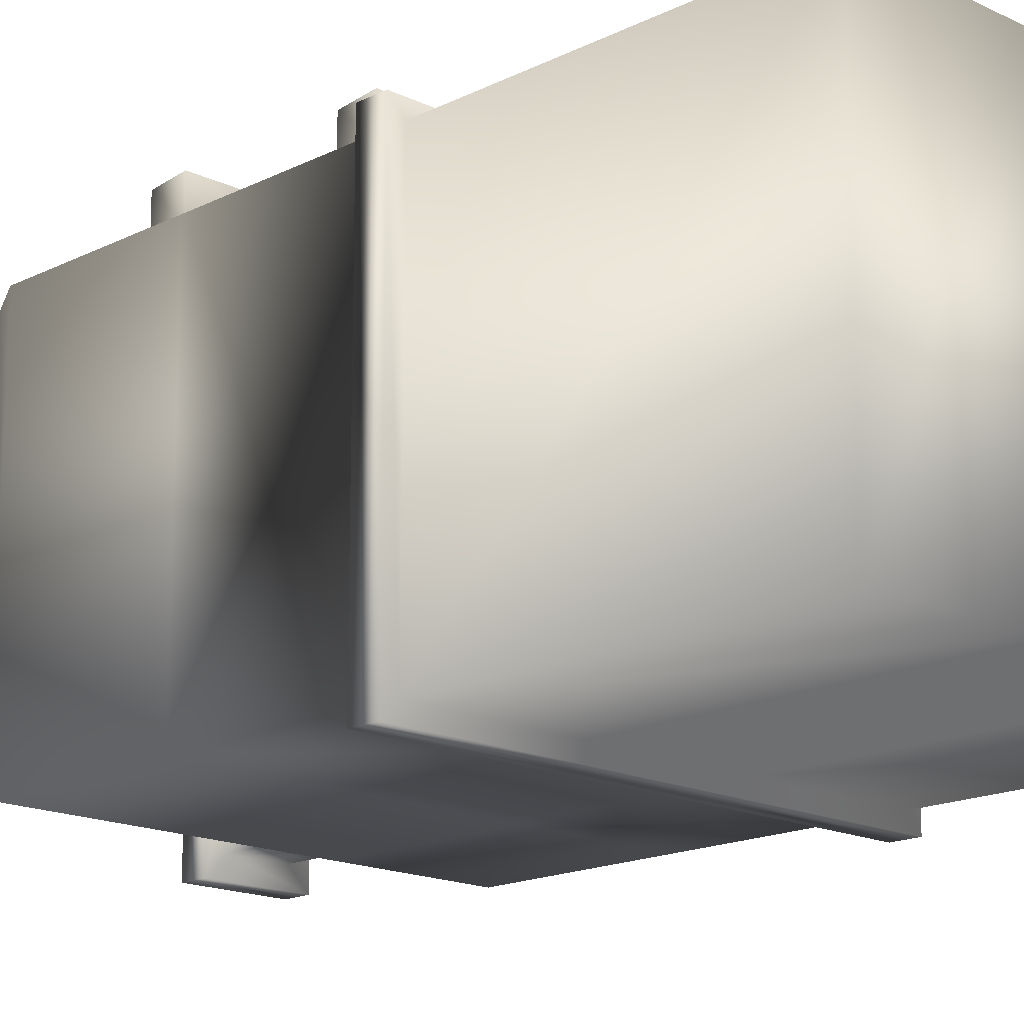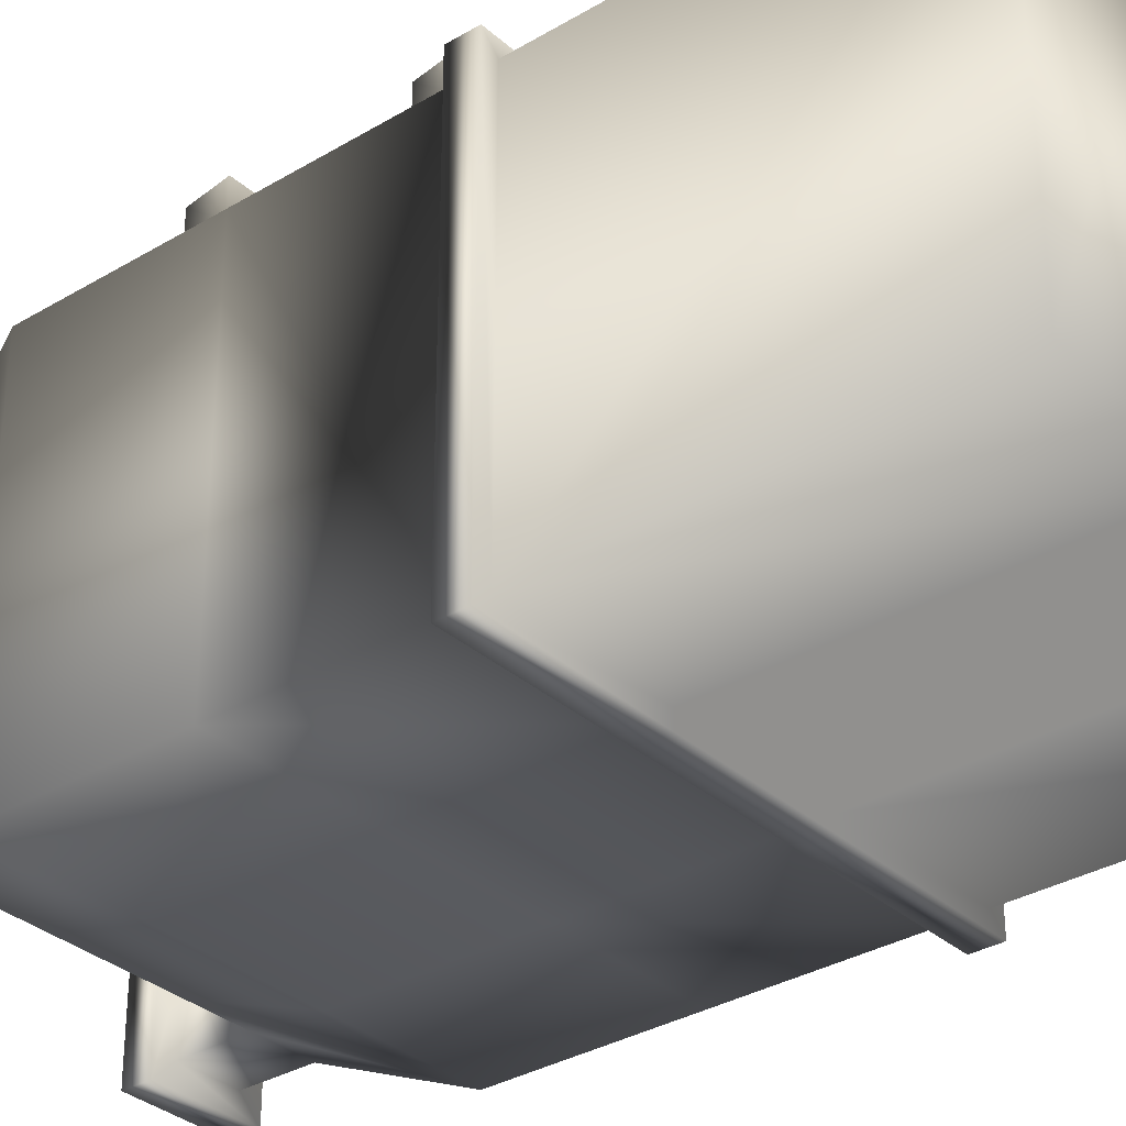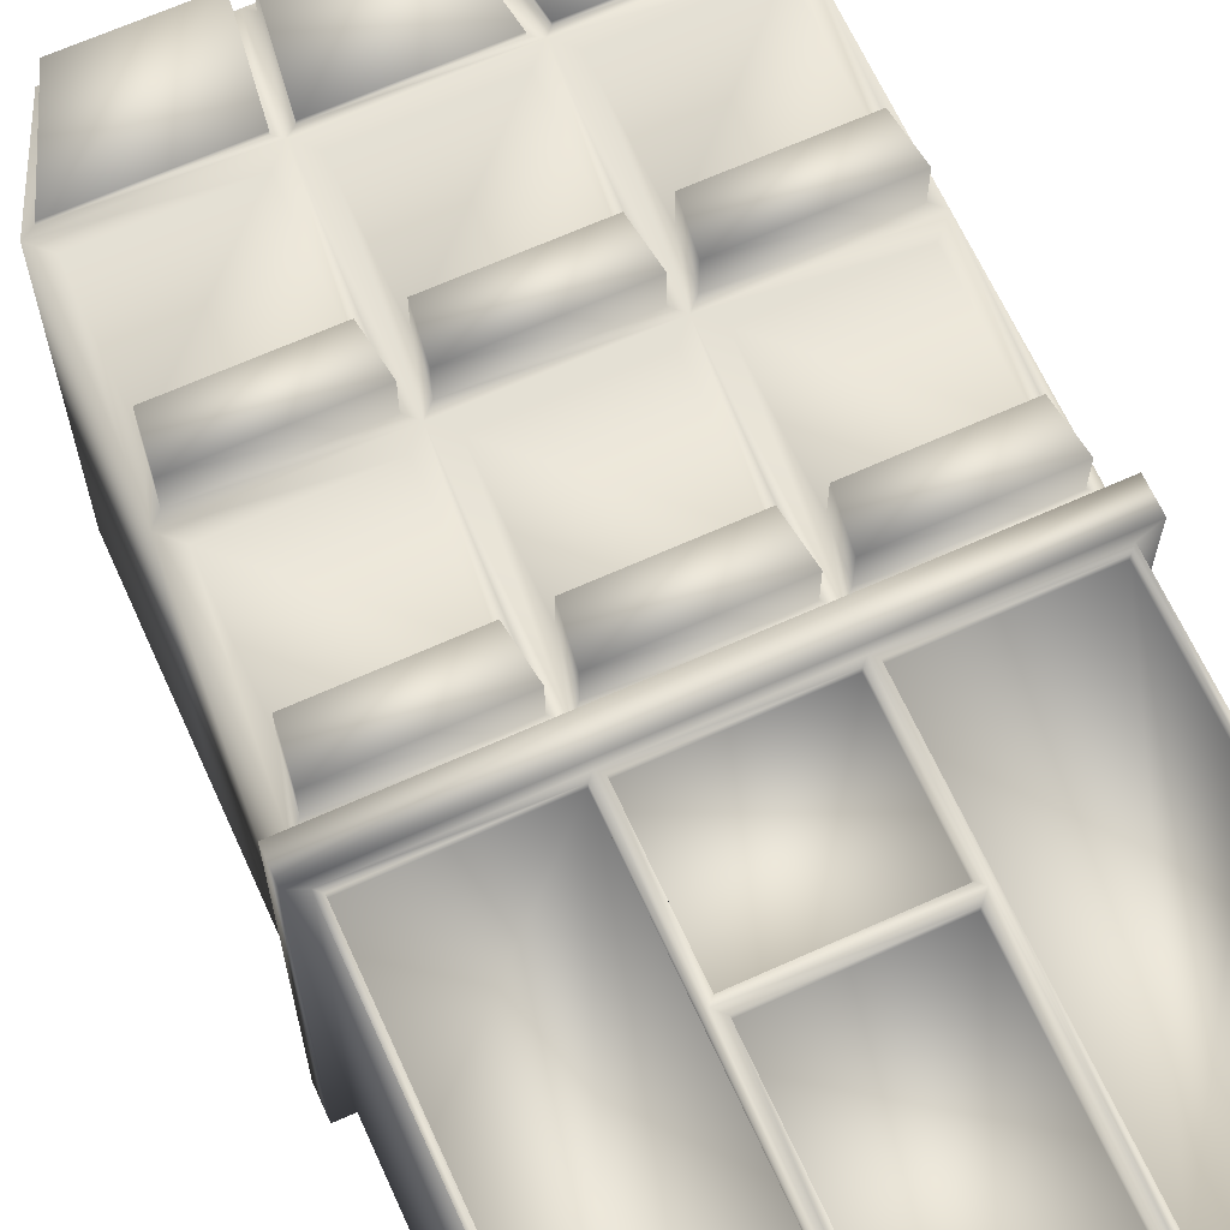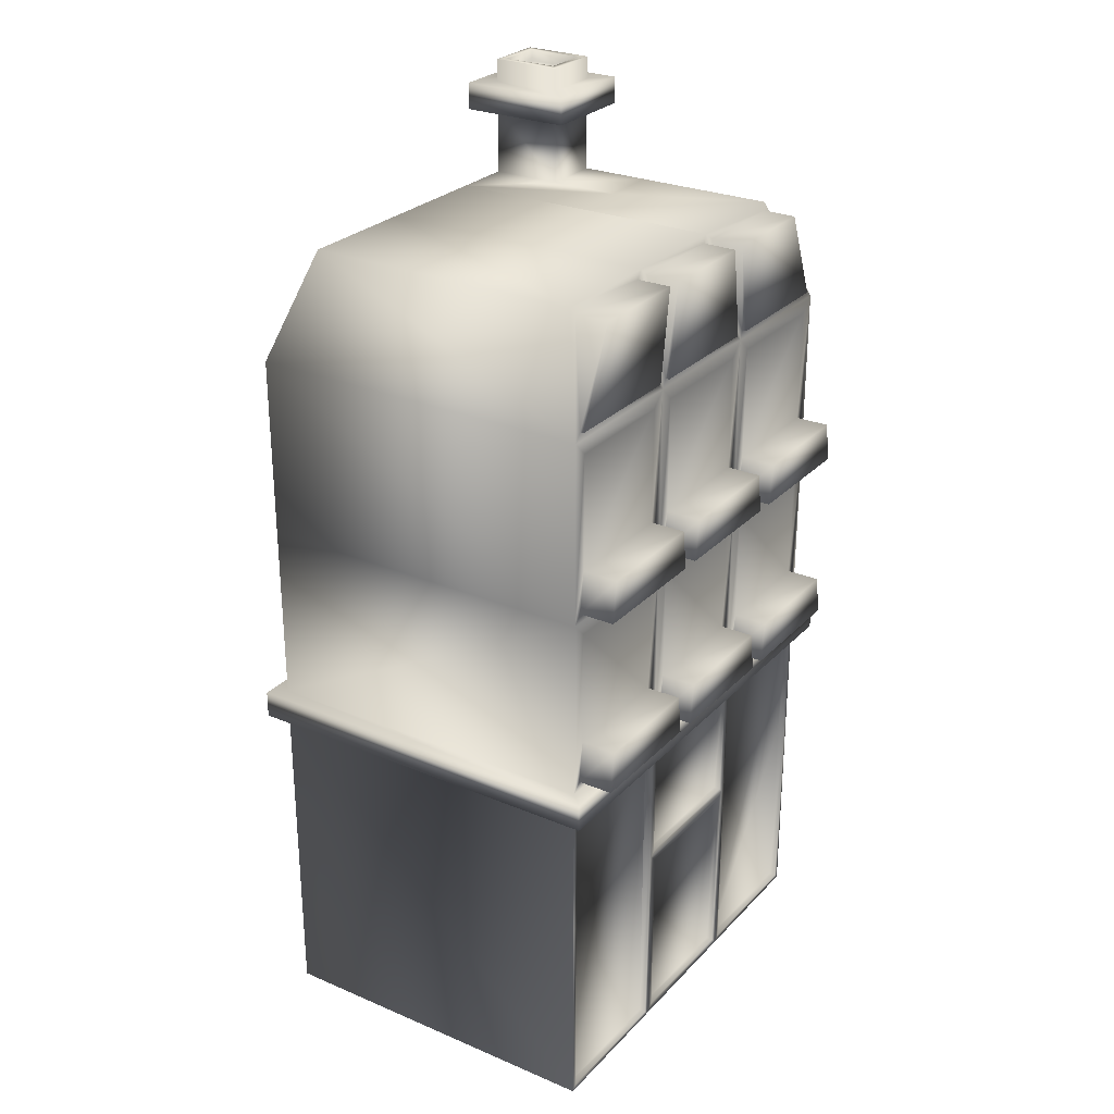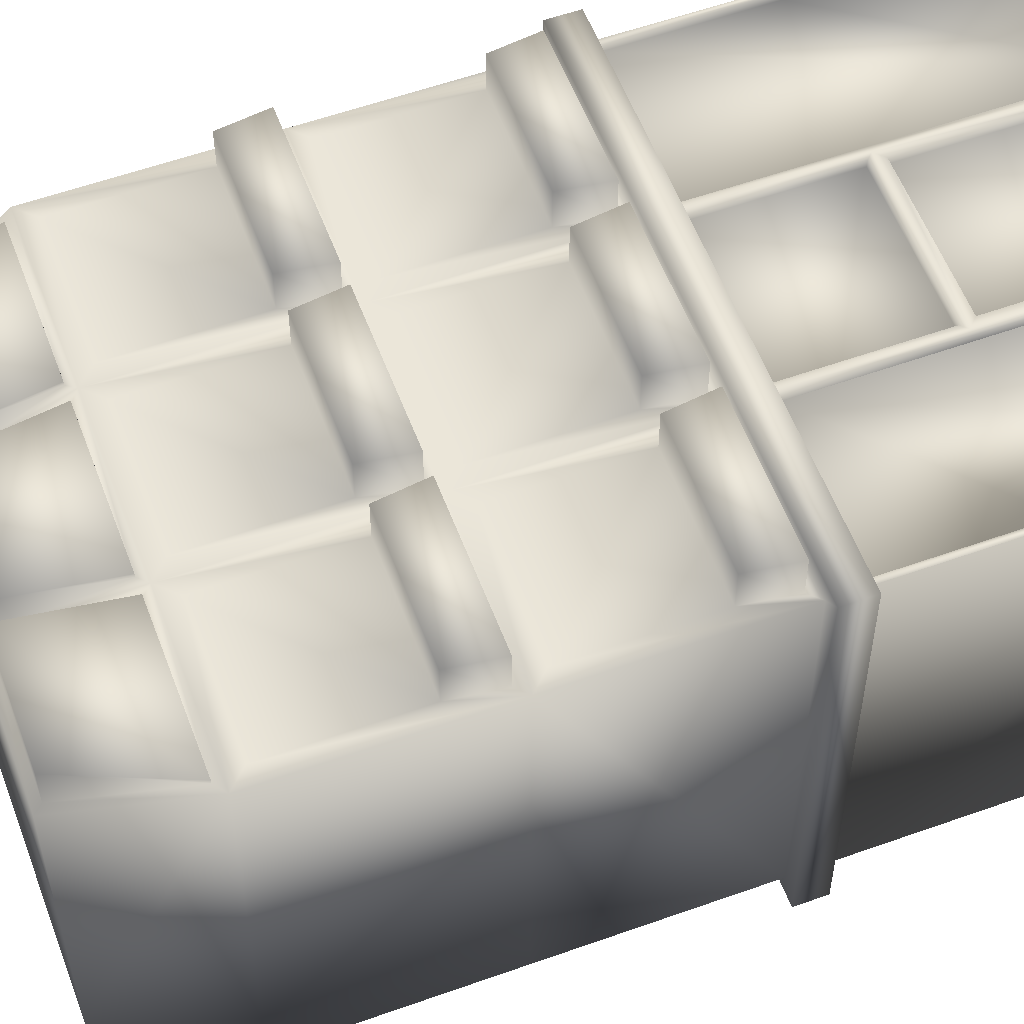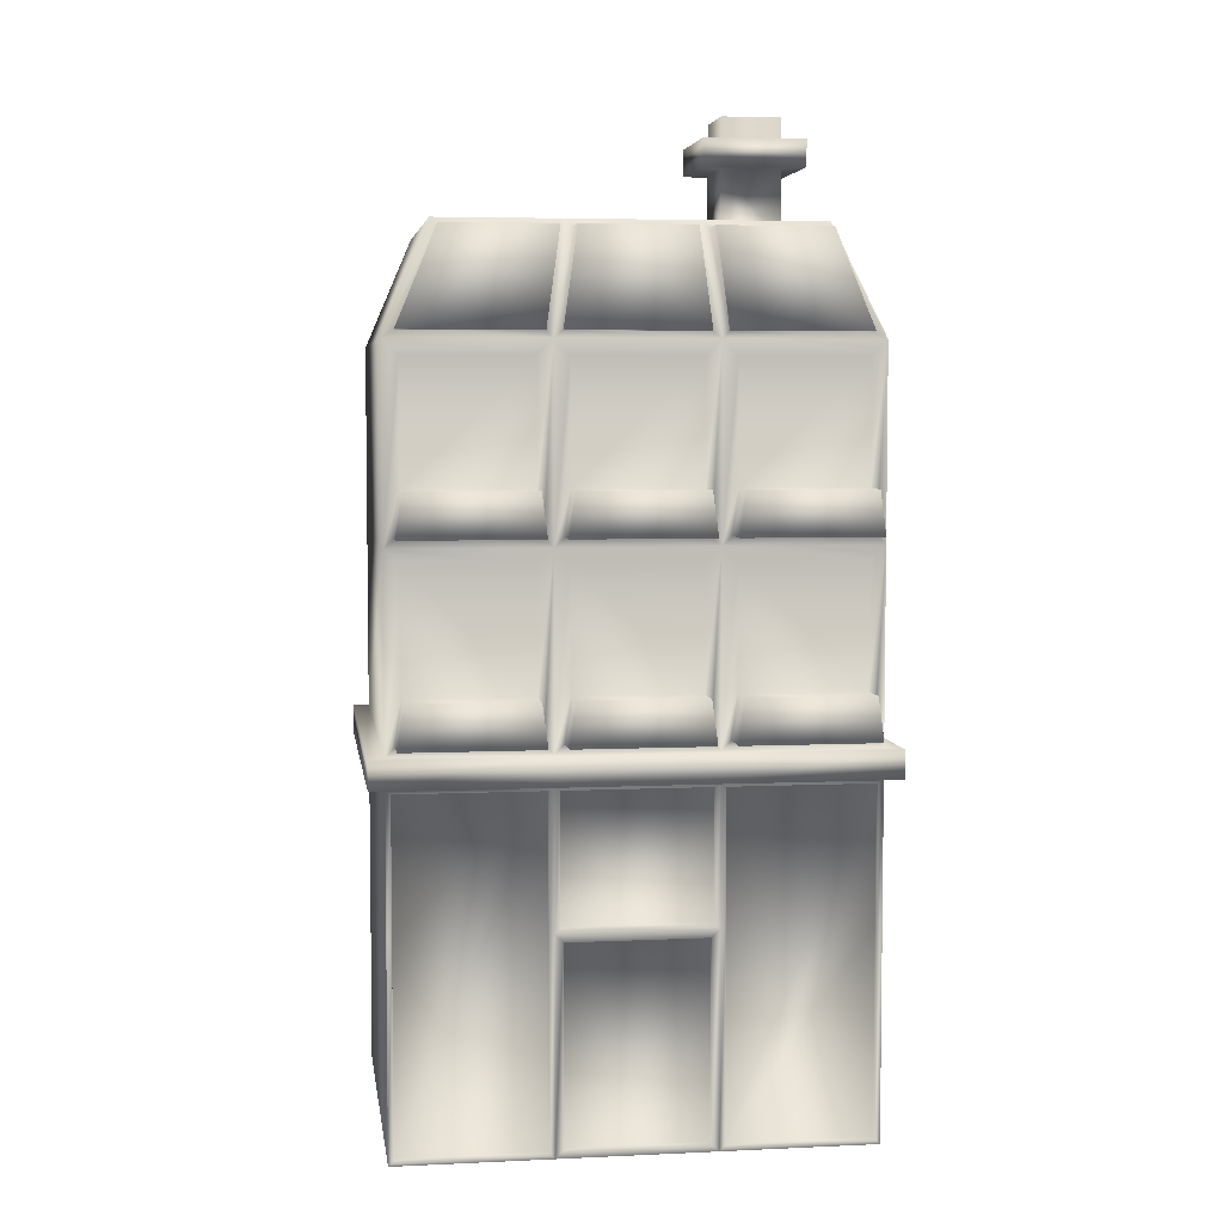
<metadata>
{"format":"obj","ext":"obj","renderer":"f3d","projection":"perspective","resolution":1024,"background":"white","views":[{"elev":-16.6,"azim":-44.4,"up":"+Z"},{"elev":-32.9,"azim":-50.4,"up":"+Z"},{"elev":66.0,"azim":-24.4,"up":"+Z"},{"elev":27.2,"azim":-56.8,"up":"+Y"},{"elev":56.7,"azim":-110.5,"up":"+Z"},{"elev":5.0,"azim":-8.2,"up":"+Y"}]}
</metadata>
<code>
o Cube3_copy7
v -830.6 -0.9198 -136.9
v -830.6 -0.9198 136.9
v -482.2 -0.9198 -136.9
v -482.2 -0.9198 136.9
v -830.6 567.3 -136.9
v -830.6 567.3 136.9
v -482.2 567.3 136.9
v -482.2 567.3 -136.9
v -796.1 649.5 -109.8
v -796.1 649.5 109.8
v -516.7 649.5 109.8
v -516.7 649.5 -109.8
v -714.5 -0.9198 -136.9
v -598.3 -0.9198 -136.9
v -714.5 -0.9198 136.9
v -598.3 -0.9198 136.9
v -598.3 567.3 136.9
v -714.5 567.3 136.9
v -714.5 567.3 -136.9
v -598.3 567.3 -136.9
v -609.8 649.5 109.8
v -703 649.5 109.8
v -703 649.5 -109.8
v -609.8 649.5 -109.8
v -830.6 283.6 -136.9
v -830.6 262.3 -136.9
v -830.6 262.3 136.9
v -830.6 283.6 136.9
v -482.2 283.6 -136.9
v -482.2 262.3 -136.9
v -482.2 262.3 136.9
v -482.2 283.6 136.9
v -714.5 283.6 -136.9
v -714.5 262.3 -136.9
v -598.3 283.6 -136.9
v -598.3 262.3 -136.9
v -714.5 262.3 136.9
v -714.5 283.6 136.9
v -598.3 262.3 136.9
v -598.3 283.6 136.9
v -842.5 283.6 -148.8
v -842.5 262.3 -148.8
v -842.5 262.3 148.8
v -842.5 283.6 148.8
v -470.3 283.6 -148.8
v -470.3 262.3 -148.8
v -470.3 262.3 148.8
v -470.3 283.6 148.8
v -714.5 283.6 -148.8
v -714.5 262.3 -148.8
v -598.3 283.6 -148.8
v -598.3 262.3 -148.8
v -714.5 262.3 148.8
v -714.5 283.6 148.8
v -598.3 262.3 148.8
v -598.3 283.6 148.8
v -598.3 425.4 -136.9
v -714.5 425.4 -136.9
v -482.2 425.4 136.9
v -482.2 425.4 -136.9
v -830.6 425.4 136.9
v -830.6 425.4 -136.9
v -598.3 425.4 136.9
v -714.5 425.4 136.9
v -598.3 158 136.9
v -714.5 158 136.9
v -482.2 158 136.9
v -830.6 158 136.9
v -604.2 152.1 136.9
v -708.5 152.1 136.9
v -708.5 5.004 136.9
v -604.2 5.004 136.9
v -604.2 152.1 131.6
v -708.5 152.1 131.6
v -708.5 5.004 131.6
v -604.2 5.004 131.6
v -718.4 158 136.9
v -718.4 258.3 136.9
v -826.6 258.3 136.9
v -826.6 158 136.9
v -826.6 3.043 136.9
v -718.4 3.043 136.9
v -710.5 162 136.9
v -602.3 162 136.9
v -602.3 258.3 136.9
v -710.5 258.3 136.9
v -594.3 158 136.9
v -594.3 3.043 136.9
v -486.1 3.043 136.9
v -486.1 158 136.9
v -486.1 258.3 136.9
v -594.3 258.3 136.9
v -594.3 158 131.6
v -594.3 3.043 131.6
v -486.1 3.043 131.6
v -486.1 158 131.6
v -486.1 258.3 131.6
v -594.3 258.3 131.6
v -710.5 162 131.6
v -602.3 162 131.6
v -602.3 258.3 131.6
v -710.5 258.3 131.6
v -718.4 158 131.6
v -718.4 258.3 131.6
v -826.6 258.3 131.6
v -826.6 158 131.6
v -826.6 3.043 131.6
v -718.4 3.043 131.6
v -726 555.8 136.9
v -819.1 555.8 136.9
v -609.8 555.8 136.9
v -703 555.8 136.9
v -493.7 555.8 136.9
v -586.8 555.8 136.9
v -726 413.9 136.9
v -819.1 413.9 136.9
v -609.8 413.9 136.9
v -703 413.9 136.9
v -493.7 413.9 136.9
v -586.8 413.9 136.9
v -819.1 465 136.9
v -823.5 432.6 136.9
v -726 465 136.9
v -721.6 432.6 136.9
v -703 465 136.9
v -707.3 432.6 136.9
v -609.8 465 136.9
v -605.5 432.6 136.9
v -586.8 465 136.9
v -591.2 432.6 136.9
v -493.7 465 136.9
v -489.3 432.6 136.9
v -819.1 323.1 136.9
v -823.5 290.7 136.9
v -726 323.1 136.9
v -721.6 290.7 136.9
v -703 323.1 136.9
v -707.3 290.7 136.9
v -609.8 323.1 136.9
v -605.5 290.7 136.9
v -586.8 323.1 136.9
v -591.2 290.7 136.9
v -493.7 323.1 136.9
v -489.3 290.7 136.9
v -489.3 432.6 164.4
v -493.7 465 164.4
v -586.8 465 164.4
v -591.2 432.6 164.4
v -721.6 432.6 164.4
v -726 465 164.4
v -819.1 465 164.4
v -823.5 432.6 164.4
v -605.5 432.6 164.4
v -609.8 465 164.4
v -703 465 164.4
v -707.3 432.6 164.4
v -721.6 290.7 164.4
v -726 323.1 164.4
v -819.1 323.1 164.4
v -823.5 290.7 164.4
v -489.3 290.7 164.4
v -493.7 323.1 164.4
v -586.8 323.1 164.4
v -591.2 290.7 164.4
v -605.5 290.7 164.4
v -609.8 323.1 164.4
v -703 323.1 164.4
v -707.3 290.7 164.4
v -593.2 572.8 135.1
v -490.7 572.8 135.1
v -520.6 644 111.6
v -603.2 644 111.6
v -707.8 572.8 135.1
v -604.9 572.8 135.1
v -614.9 644 111.6
v -697.9 644 111.6
v -792.2 644 111.6
v -822 572.8 135.1
v -719.5 572.8 135.1
v -709.6 644 111.6
v -792.2 644 138
v -822 572.8 138
v -719.5 572.8 138
v -709.6 644 138
v -707.8 572.8 138
v -604.9 572.8 138
v -614.9 644 138
v -697.9 644 138
v -593.2 572.8 138
v -490.7 572.8 138
v -520.6 644 138
v -603.2 644 138
v -609.8 649.5 0
v -516.7 649.5 0
v -563.2 649.5 0
v -563.2 649.5 -109.8
v -563.2 649.5 -54.9
v -516.7 649.5 -54.9
v -563.2 702.1 -54.9
v -516.7 702.1 -54.9
v -516.7 702.1 -109.8
v -563.2 702.1 -109.8
v -563.2 723.4 -54.9
v -516.7 723.4 -54.9
v -516.7 723.4 -109.8
v -563.2 723.4 -109.8
v -579.6 702.1 -38.53
v -500.3 702.1 -38.53
v -500.3 702.1 -126.2
v -579.6 702.1 -126.2
v -579.6 723.4 -38.53
v -500.3 723.4 -38.53
v -500.3 723.4 -126.2
v -579.6 723.4 -126.2
v -563.2 741 -54.9
v -516.7 741 -54.9
v -516.7 741 -109.8
v -563.2 741 -109.8
v -557.6 741 -60.54
v -522.3 741 -60.54
v -522.3 741 -104.2
v -557.6 741 -104.2
v -557.6 732.1 -60.54
v -522.3 732.1 -60.54
v -522.3 732.1 -104.2
v -557.6 732.1 -104.2
g Cube3_copy7_Cube3_copy7_auv
f 1 13 15 2
f 2 68 27 26 1
f 2 81 80 68
f 3 14 36 30
f 3 30 31 67 4
f 4 16 14 3
f 4 89 88 16
f 5 9 23 19
f 5 62 61 6
f 6 10 9 5
f 6 110 109 18
f 6 178 177 10
f 7 59 60 8
f 7 113 131 132 59
f 7 170 169 17
f 8 12 198 194 11 7
f 8 20 24 196 12
f 8 60 57 20
f 10 22 23 9
f 10 177 180 22
f 11 171 170 7
f 11 194 195 193 21
f 12 201 200 198
f 13 34 36 14
f 14 16 15 13
f 15 71 70 66
f 15 82 81 2
f 16 72 71 15
f 16 88 87 65
f 17 111 127 128 63
f 17 114 113 7
f 17 169 172 21
f 17 174 173 18
f 18 109 123 124 64
f 18 112 111 17
f 18 173 176 22
f 18 179 178 6
f 19 23 24 20
f 19 58 62 5
f 20 57 58 19
f 21 172 171 11
f 21 175 174 17
f 21 193 24 23 22
f 22 176 175 21
f 22 180 179 18
f 24 193 195 197 196
f 25 28 61 62
f 25 41 44 28
f 26 27 43 42
f 26 34 13 1
f 27 37 53 43
f 27 79 78 37
f 28 134 133 116 61
f 29 35 57 60
f 29 45 51 35
f 31 30 46 47
f 31 91 90 67
f 32 48 45 29
f 32 144 142 40
f 33 49 41 25
f 35 51 49 33
f 37 78 77 66
f 37 86 85 39
f 38 28 44 54
f 38 136 134 28
f 38 138 137 118 64
f 39 55 53 37
f 39 85 84 65
f 39 92 91 31
f 40 140 138 38
f 40 142 141 120 63
f 41 49 50 42
f 42 43 44 41
f 42 50 34 26
f 43 53 54 44
f 45 48 47 46
f 46 52 51 45
f 47 55 39 31
f 48 56 55 47
f 49 51 52 50
f 50 52 36 34
f 52 46 30 36
f 53 55 56 54
f 54 56 40 38
f 56 48 32 40
f 58 57 35 33
f 59 119 143 144 32
f 59 132 130 63
f 60 59 32 29
f 61 116 115 64
f 61 122 121 110 6
f 62 58 33 25
f 63 117 139 140 40
f 63 120 119 59
f 63 128 126 64
f 63 130 129 114 17
f 64 115 135 136 38
f 64 118 117 63
f 64 124 122 61
f 64 126 125 112 18
f 65 69 72 16
f 65 84 83 66
f 65 87 92 39
f 66 70 69 65
f 66 77 82 15
f 66 83 86 37
f 67 90 89 4
f 68 80 79 27
f 69 73 76 72
f 70 74 73 69
f 71 75 74 70
f 72 76 75 71
f 74 75 76 73
f 77 103 108 82
f 78 104 103 77
f 79 105 104 78
f 80 106 105 79
f 81 107 106 80
f 82 108 107 81
f 83 99 102 86
f 84 100 99 83
f 85 101 100 84
f 86 102 101 85
f 87 93 98 92
f 88 94 93 87
f 89 95 94 88
f 90 96 95 89
f 91 97 96 90
f 92 98 97 91
f 94 95 96 97 98 93
f 100 101 102 99
f 104 105 106 107 108 103
f 109 110 121 123
f 111 112 125 127
f 113 114 129 131
f 116 133 135 115
f 118 137 139 117
f 120 141 143 119
f 121 151 150 123
f 122 152 151 121
f 123 150 149 124
f 124 149 152 122
f 125 155 154 127
f 126 156 155 125
f 127 154 153 128
f 128 153 156 126
f 129 147 146 131
f 130 148 147 129
f 131 146 145 132
f 132 145 148 130
f 133 159 158 135
f 134 160 159 133
f 135 158 157 136
f 136 157 160 134
f 137 167 166 139
f 138 168 167 137
f 139 166 165 140
f 140 165 168 138
f 141 163 162 143
f 142 164 163 141
f 143 162 161 144
f 144 161 164 142
f 146 147 148 145
f 150 151 152 149
f 154 155 156 153
f 158 159 160 157
f 162 163 164 161
f 166 167 168 165
f 169 189 192 172
f 170 190 189 169
f 171 191 190 170
f 172 192 191 171
f 173 185 188 176
f 174 186 185 173
f 175 187 186 174
f 176 188 187 175
f 177 181 184 180
f 178 182 181 177
f 179 183 182 178
f 180 184 183 179
f 182 183 184 181
f 186 187 188 185
f 190 191 192 189
f 194 198 197 195
f 196 202 201 12
f 197 199 202 196
f 198 200 199 197
f 199 207 210 202
f 200 208 207 199
f 201 209 208 200
f 202 210 209 201
f 203 211 212 204
f 203 215 218 206
f 204 212 213 205
f 204 216 215 203
f 205 213 214 206
f 205 217 216 204
f 206 214 211 203
f 206 218 217 205
f 207 208 212 211
f 208 209 213 212
f 209 210 214 213
f 211 214 210 207
f 215 219 222 218
f 216 220 219 215
f 217 221 220 216
f 218 222 221 217
f 219 223 226 222
f 220 224 223 219
f 221 225 224 220
f 222 226 225 221
f 224 225 226 223

</code>
